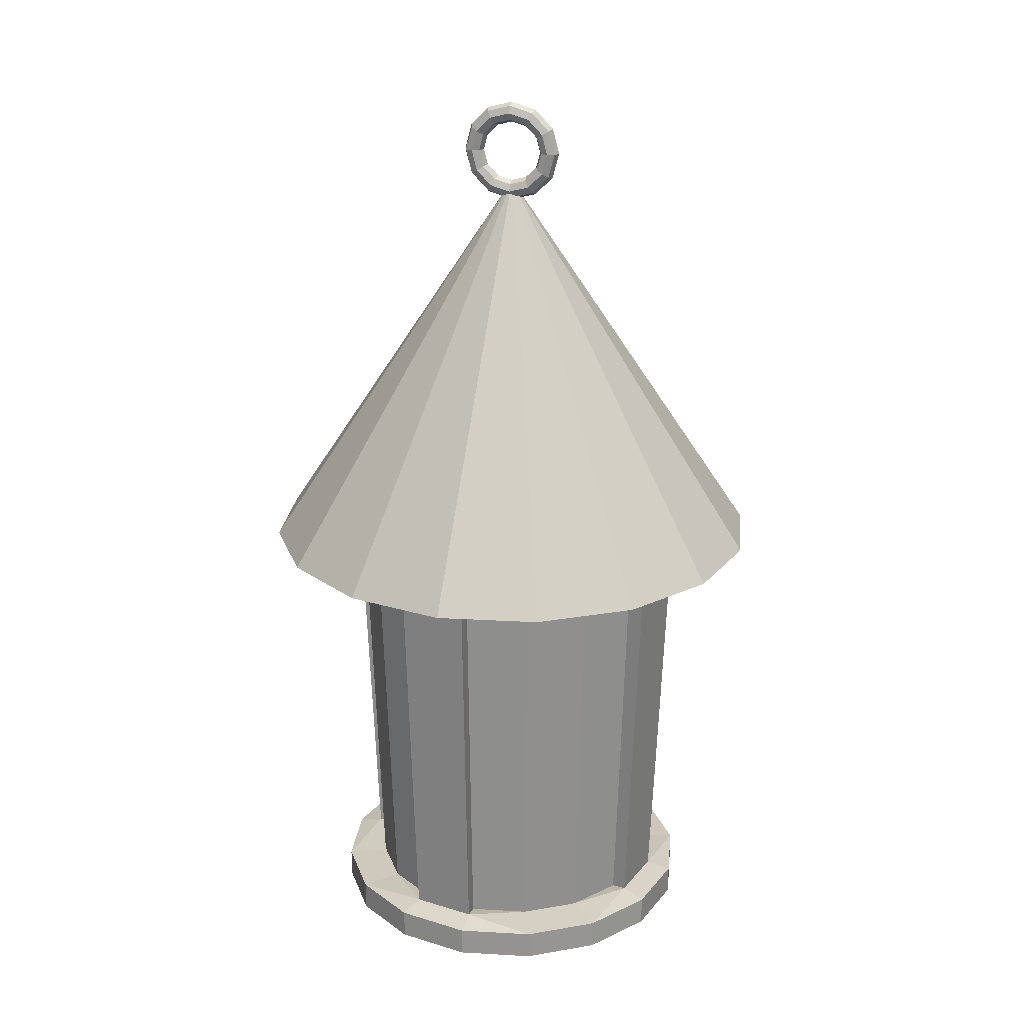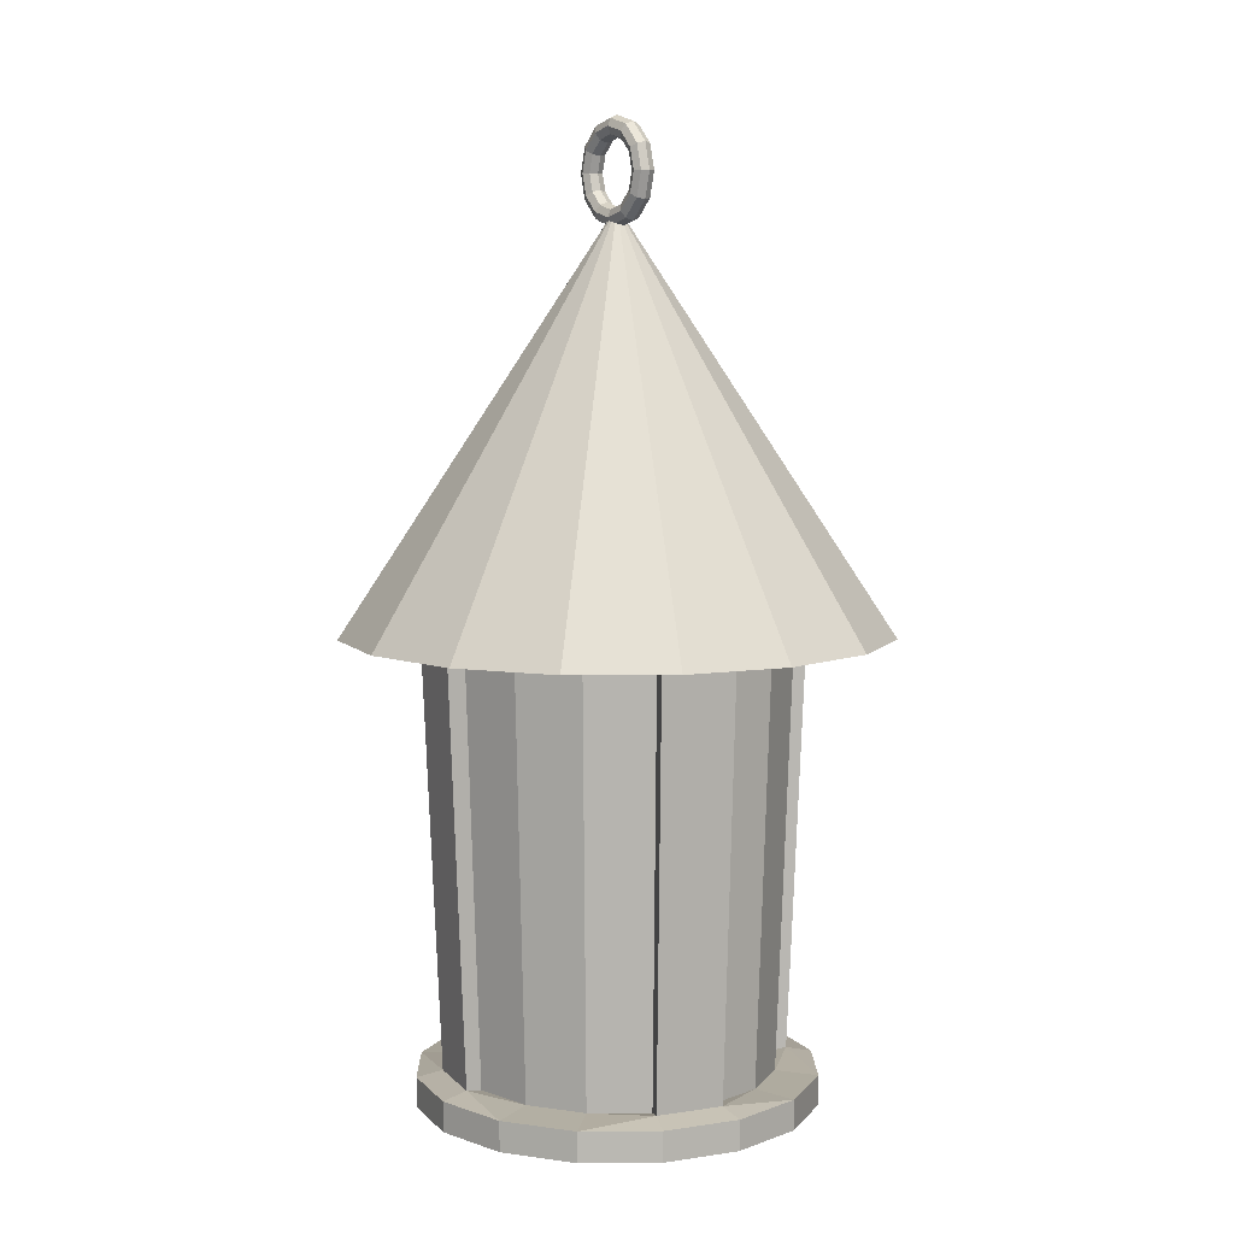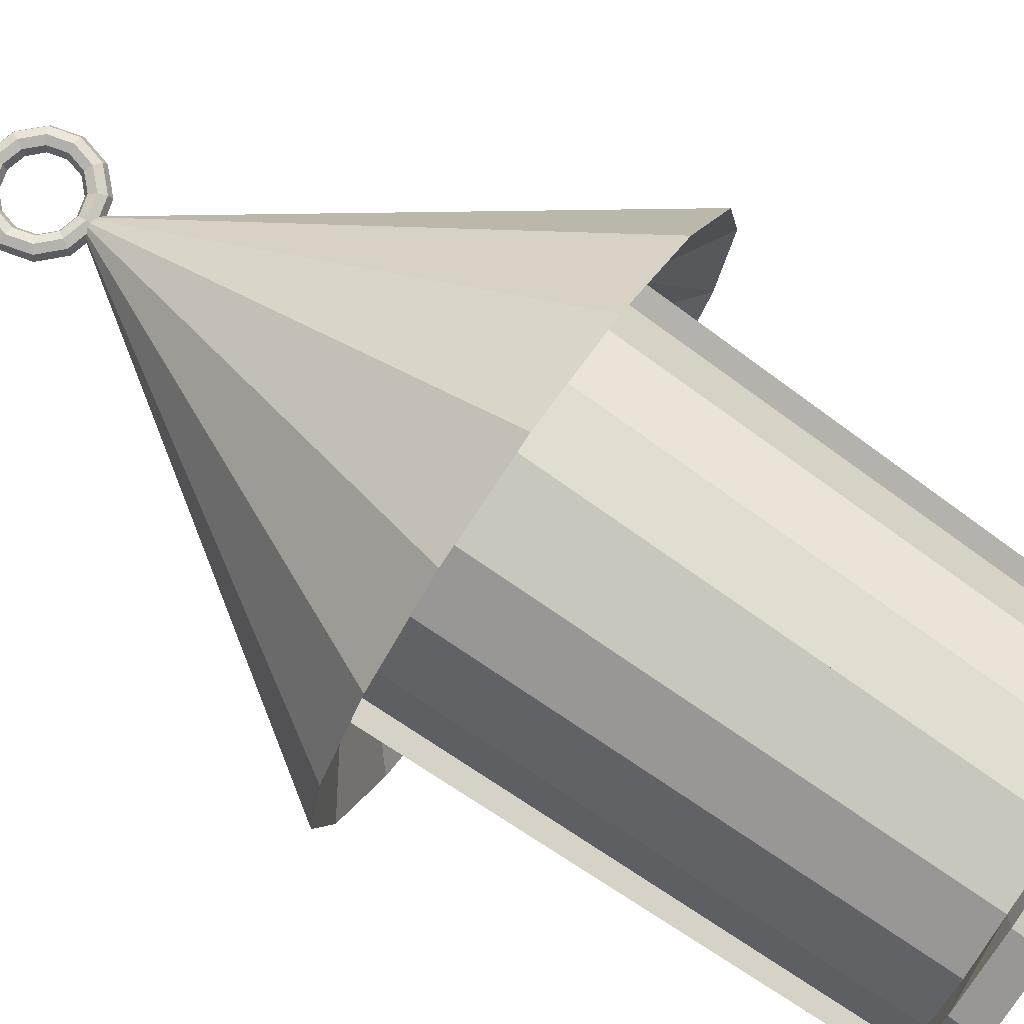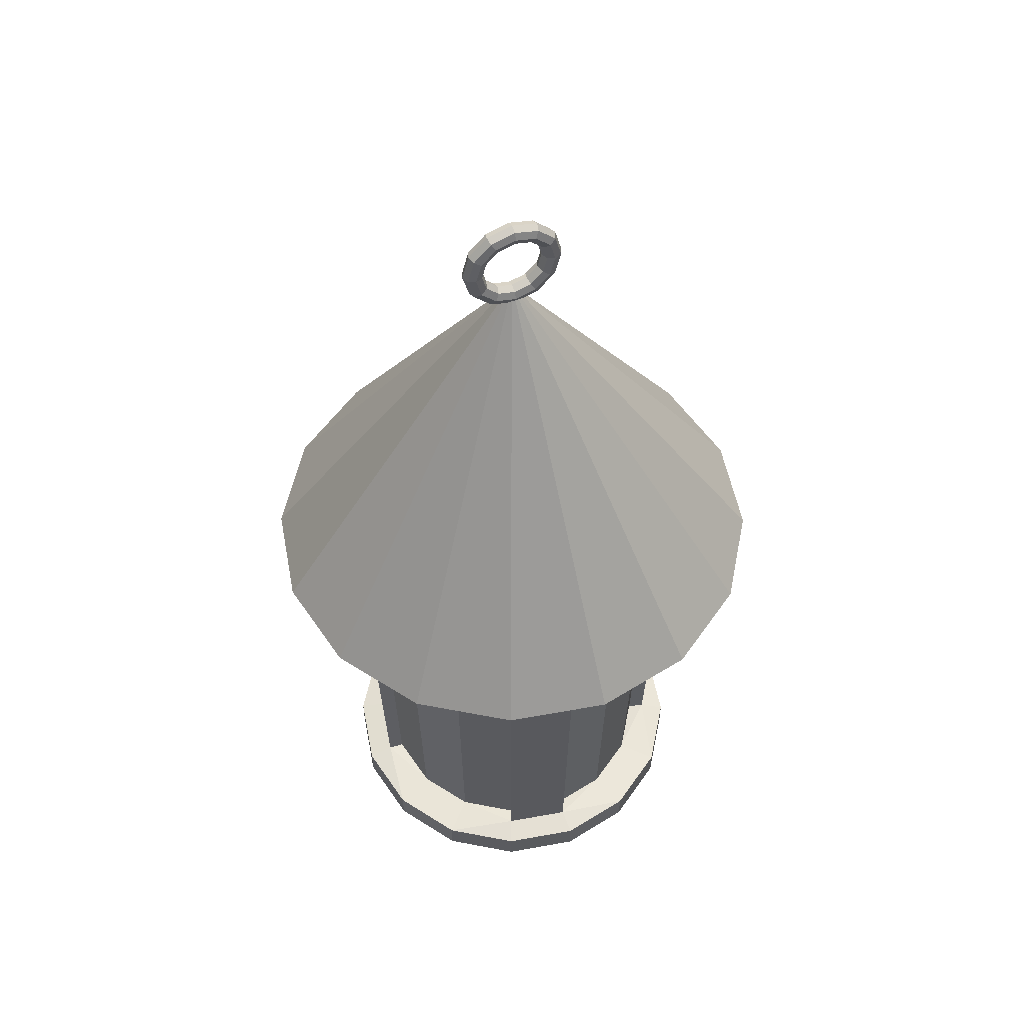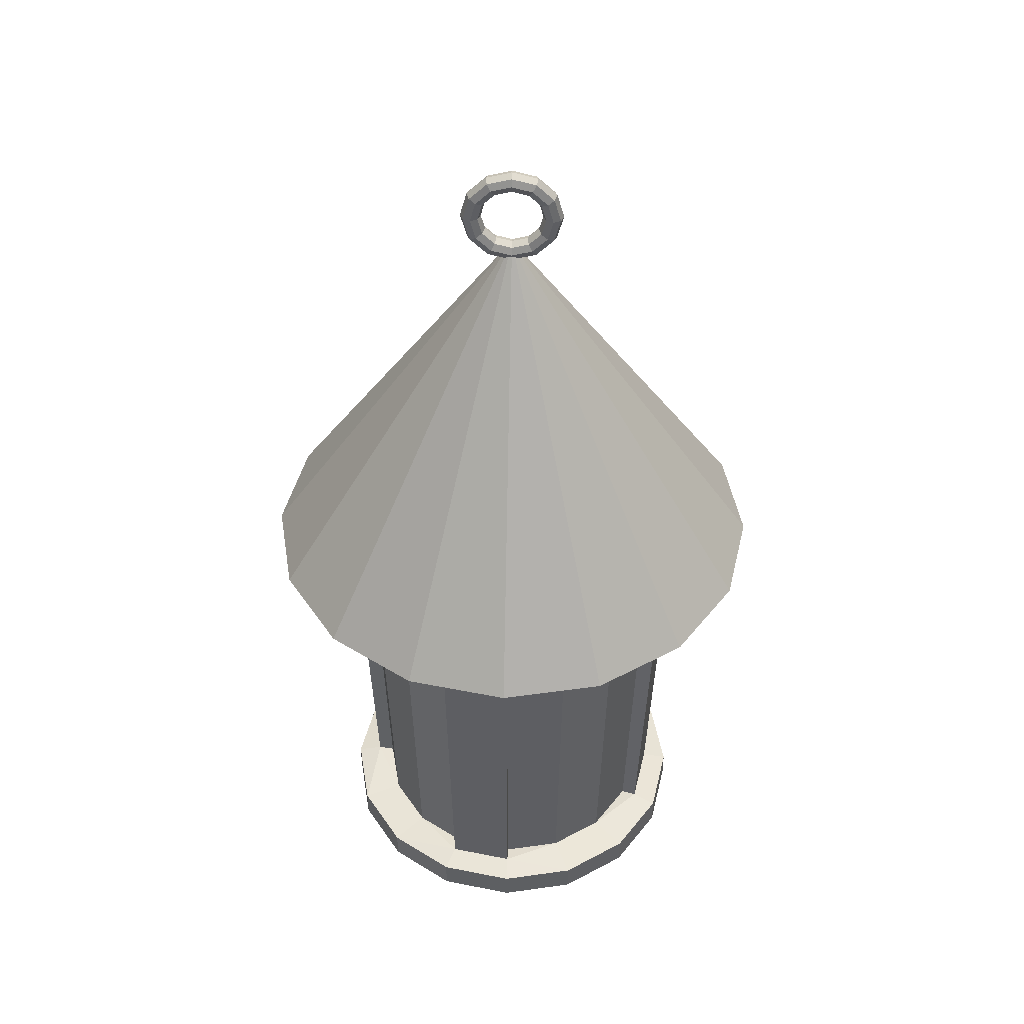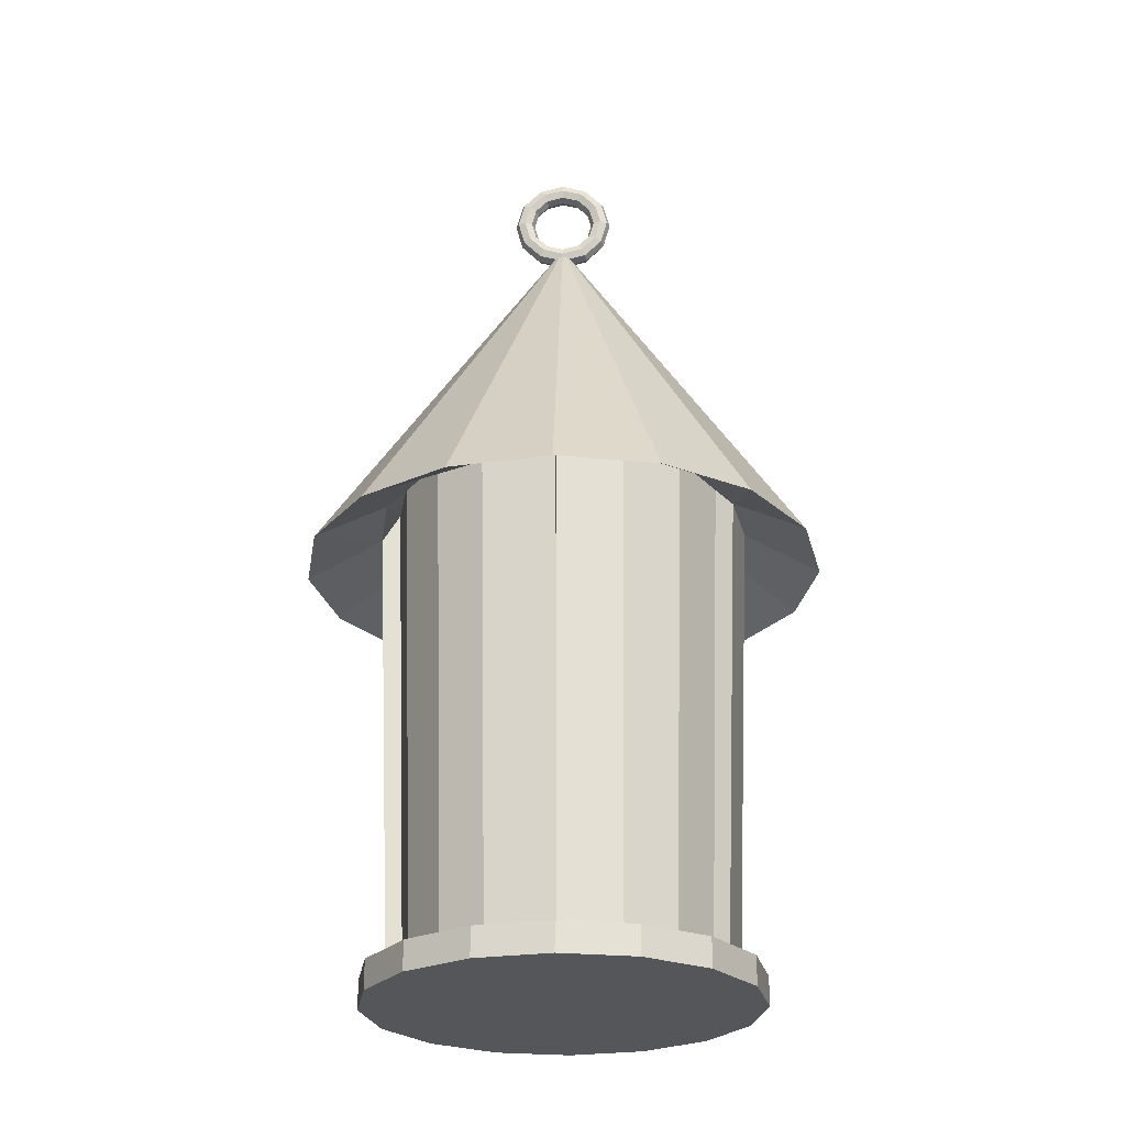
<metadata>
{"format":"obj","ext":"obj","renderer":"f3d","projection":"perspective","resolution":1024,"background":"white","views":[{"elev":22.2,"azim":-163.1,"up":"+Y"},{"elev":7.7,"azim":55.4,"up":"+Y"},{"elev":77.3,"azim":-55.2,"up":"+Z"},{"elev":54.2,"azim":157.8,"up":"+Y"},{"elev":44.6,"azim":1.9,"up":"+Y"},{"elev":-25.3,"azim":2.1,"up":"+Y"}]}
</metadata>
<code>
o Torus
v 0.126 2.589 -0
v 0.1186 2.589 0.01781
v 0.1008 2.589 0.02519
v 0.08296 2.589 0.01781
v 0.07558 2.589 -0
v 0.08296 2.589 -0.01781
v 0.1008 2.589 -0.02519
v 0.1186 2.589 -0.01781
v 0.1091 2.652 -0
v 0.1027 2.649 0.01781
v 0.08727 2.64 0.02519
v 0.07184 2.631 0.01781
v 0.06545 2.627 -0
v 0.07184 2.631 -0.01781
v 0.08727 2.64 -0.02519
v 0.1027 2.649 -0.01781
v 0.06298 2.698 -0
v 0.05929 2.692 0.01781
v 0.05038 2.677 0.02519
v 0.04148 2.661 0.01781
v 0.03779 2.655 -0
v 0.04148 2.661 -0.01781
v 0.05038 2.677 -0.02519
v 0.05929 2.692 -0.01781
v -0 2.715 -0
v -0 2.708 0.01781
v -0 2.69 0.02519
v -0 2.672 0.01781
v -0 2.665 -0
v -0 2.672 -0.01781
v -0 2.69 -0.02519
v -0 2.708 -0.01781
v -0.06298 2.698 -0
v -0.05929 2.692 0.01781
v -0.05038 2.677 0.02519
v -0.04148 2.661 0.01781
v -0.03779 2.655 -0
v -0.04148 2.661 -0.01781
v -0.05038 2.677 -0.02519
v -0.05929 2.692 -0.01781
v -0.1091 2.652 -0
v -0.1027 2.649 0.01781
v -0.08727 2.64 0.02519
v -0.07184 2.631 0.01781
v -0.06545 2.627 -0
v -0.07184 2.631 -0.01781
v -0.08727 2.64 -0.02519
v -0.1027 2.649 -0.01781
v -0.126 2.589 -0
v -0.1186 2.589 0.01781
v -0.1008 2.589 0.02519
v -0.08296 2.589 0.01781
v -0.07558 2.589 -0
v -0.08296 2.589 -0.01781
v -0.1008 2.589 -0.02519
v -0.1186 2.589 -0.01781
v -0.1091 2.526 -0
v -0.1027 2.53 0.01781
v -0.08727 2.539 0.02519
v -0.07184 2.548 0.01781
v -0.06545 2.552 -0
v -0.07184 2.548 -0.01781
v -0.08727 2.539 -0.02519
v -0.1027 2.53 -0.01781
v -0.06298 2.48 -0
v -0.05929 2.487 0.01781
v -0.05038 2.502 0.02519
v -0.04148 2.517 0.01781
v -0.03779 2.524 -0
v -0.04148 2.517 -0.01781
v -0.05038 2.502 -0.02519
v -0.05929 2.487 -0.01781
v -0 2.463 -0
v -0 2.471 0.01781
v -0 2.489 0.02519
v -0 2.506 0.01781
v -0 2.514 -0
v -0 2.506 -0.01781
v -0 2.489 -0.02519
v -0 2.471 -0.01781
v 0.06298 2.48 -0
v 0.05929 2.487 0.01781
v 0.05038 2.502 0.02519
v 0.04148 2.517 0.01781
v 0.03779 2.524 -0
v 0.04148 2.517 -0.01781
v 0.05038 2.502 -0.02519
v 0.05929 2.487 -0.01781
v 0.1091 2.526 -0
v 0.1027 2.53 0.01781
v 0.08727 2.539 0.02519
v 0.07184 2.548 0.01781
v 0.06545 2.552 -0
v 0.07184 2.548 -0.01781
v 0.08727 2.539 -0.02519
v 0.1027 2.53 -0.01781
v 0 0.5345 -0.3725
v 0 1.724 -0.4135
v 0.1425 0.5345 -0.3441
v 0.1582 1.724 -0.382
v 0.2634 0.5345 -0.2634
v 0.2924 1.724 -0.2924
v 0.3441 0.5345 -0.1425
v 0.382 1.724 -0.1582
v 0.3725 0.5345 0
v 0.4135 1.724 0
v 0.3441 0.5345 0.1425
v 0.382 1.724 0.1582
v 0.2634 0.5345 0.2634
v 0.2924 1.724 0.2924
v 0.1425 0.5345 0.3441
v 0.1582 1.724 0.382
v 0 0.5345 0.3725
v 0 1.724 0.4135
v -0.1425 0.5345 0.3441
v -0.1582 1.724 0.382
v -0.2634 0.5345 0.2634
v -0.2924 1.724 0.2924
v -0.3441 0.5345 0.1425
v -0.382 1.724 0.1582
v -0.3725 0.5345 0
v -0.4135 1.724 -0
v -0.3441 0.5345 -0.1425
v -0.382 1.724 -0.1582
v -0.2634 0.5345 -0.2634
v -0.2924 1.724 -0.2924
v -0.1425 0.5345 -0.3441
v -0.1582 1.724 -0.382
v 0 0.5279 -0.4734
v 0.1812 0.5279 -0.4374
v 0.3348 0.5279 -0.3348
v 0.4374 0.5279 -0.1812
v 0.4734 0.5279 0
v 0.4374 0.5279 0.1812
v 0.3348 0.5279 0.3348
v 0.1812 0.5279 0.4374
v 0 0.5279 0.4734
v -0.1812 0.5279 0.4374
v -0.3348 0.5279 0.3348
v -0.4374 0.5279 0.1812
v -0.4734 0.5279 0
v -0.4374 0.5279 -0.1812
v -0.3348 0.5279 -0.3348
v -0.1812 0.5279 -0.4374
v 0 0.4566 -0.4734
v 0.1812 0.4566 -0.4374
v 0.3348 0.4566 -0.3348
v 0.4374 0.4566 -0.1812
v 0.4734 0.4566 0
v 0.4374 0.4566 0.1812
v 0.3348 0.4566 0.3348
v 0.1812 0.4566 0.4374
v 0 0.4566 0.4734
v -0.1812 0.4566 0.4374
v -0.3348 0.4566 0.3348
v -0.4374 0.4566 0.1812
v -0.4734 0.4566 0
v -0.4374 0.4566 -0.1812
v -0.3348 0.4566 -0.3348
v -0.1812 0.4566 -0.4374
v 0 0.541 -0.4116
v 0.1575 0.541 -0.3803
v 0.175 1.655 -0.4224
v 0 1.655 -0.4572
v 0.4572 1.655 0
v 0.4116 0.541 0
v 0.3803 0.541 0.1575
v 0.4224 1.655 0.175
v 0 1.655 0.4572
v 0 0.541 0.4116
v -0.1575 0.541 0.3803
v -0.175 1.655 0.4224
v -0.4572 1.655 -0
v -0.4116 0.541 0
v -0.3803 0.541 -0.1575
v -0.4224 1.655 -0.175
v 0 1.551 -0.6401
v 0.245 1.551 -0.5914
v 0.4526 1.551 -0.4526
v 0.5914 1.551 -0.245
v 0.6401 1.551 0
v 0.5914 1.551 0.245
v 0.4526 1.551 0.4526
v 0.245 1.551 0.5914
v 0 1.551 0.6401
v -0.245 1.551 0.5914
v -0.4526 1.551 0.4526
v 0 2.514 -0
v -0.5914 1.551 0.245
v -0.6401 1.551 -0
v -0.5914 1.551 -0.245
v -0.4526 1.551 -0.4526
v -0.245 1.551 -0.5914
v 0.3269 1.662 0.3269
v -0.3269 1.662 0.3269
v 0.3269 1.662 -0.3269
v 0.4271 1.662 -0.1769
v 0.1769 1.662 0.4271
v -0.3269 1.662 -0.3269
v -0.4271 1.662 0.1769
v -0.1769 1.662 -0.4271
f 9 2 1
f 2 11 3
f 11 4 3
f 12 5 4
f 13 6 5
f 6 15 7
f 15 8 7
f 16 1 8
f 9 18 10
f 18 11 10
f 11 20 12
f 20 13 12
f 13 22 14
f 22 15 14
f 15 24 16
f 24 9 16
f 17 26 18
f 26 19 18
f 19 28 20
f 28 21 20
f 21 30 22
f 22 31 23
f 23 32 24
f 32 17 24
f 33 26 25
f 26 35 27
f 35 28 27
f 28 37 29
f 37 30 29
f 30 39 31
f 39 32 31
f 32 33 25
f 41 34 33
f 34 43 35
f 43 36 35
f 36 45 37
f 37 46 38
f 38 47 39
f 47 40 39
f 40 41 33
f 41 50 42
f 50 43 42
f 43 52 44
f 52 45 44
f 45 54 46
f 46 55 47
f 47 56 48
f 56 41 48
f 57 50 49
f 50 59 51
f 51 60 52
f 60 53 52
f 53 62 54
f 62 55 54
f 63 56 55
f 56 57 49
f 65 58 57
f 58 67 59
f 59 68 60
f 60 69 61
f 69 62 61
f 62 71 63
f 71 64 63
f 64 65 57
f 65 74 66
f 66 75 67
f 75 68 67
f 76 69 68
f 69 78 70
f 70 79 71
f 79 72 71
f 80 65 72
f 81 74 73
f 82 75 74
f 75 84 76
f 84 77 76
f 85 78 77
f 86 79 78
f 79 88 80
f 80 81 73
f 81 90 82
f 82 91 83
f 91 84 83
f 92 85 84
f 93 86 85
f 86 95 87
f 95 88 87
f 96 81 88
f 89 2 90
f 90 3 91
f 3 92 91
f 92 5 93
f 5 94 93
f 94 7 95
f 7 96 95
f 8 89 96
f 100 101 99
f 102 103 101
f 103 106 105
f 108 109 107
f 110 111 109
f 112 113 111
f 116 117 115
f 118 119 117
f 120 121 119
f 123 176 124
f 124 125 123
f 126 127 125
f 128 97 127
f 162 99 101
f 133 148 132
f 135 111 136
f 161 130 129
f 103 166 132
f 139 138 171
f 143 127 144
f 131 103 132
f 170 138 137
f 119 174 140
f 127 161 144
f 167 107 109
f 139 119 140
f 167 133 166
f 175 123 125
f 158 160 152
f 141 156 140
f 134 149 133
f 142 157 141
f 135 150 134
f 143 158 142
f 136 151 135
f 144 159 143
f 137 152 136
f 130 145 129
f 129 160 144
f 138 153 137
f 131 146 130
f 139 154 138
f 132 147 131
f 140 155 139
f 164 162 161
f 165 167 166
f 107 168 108
f 113 169 170
f 97 164 161
f 99 163 100
f 105 165 166
f 115 172 116
f 174 176 175
f 169 171 170
f 141 175 142
f 121 173 174
f 111 170 136
f 177 188 178
f 178 188 179
f 179 188 180
f 180 188 181
f 181 188 182
f 182 188 183
f 183 188 184
f 184 188 185
f 185 188 186
f 186 188 187
f 187 188 189
f 189 188 190
f 190 188 191
f 191 188 192
f 192 188 193
f 193 188 177
f 194 108 168
f 195 116 172
f 197 102 196
f 198 110 194
f 199 124 176
f 197 106 104
f 195 120 118
f 198 114 112
f 201 126 199
f 201 98 128
f 200 122 120
f 196 100 163
f 179 163 178
f 186 169 185
f 189 173 200
f 182 165 181
f 193 164 201
f 193 199 192
f 184 169 198
f 178 164 177
f 189 195 187
f 180 165 197
f 192 176 191
f 184 194 183
f 180 196 179
f 187 172 186
f 191 173 190
f 183 168 182
f 9 10 2
f 2 10 11
f 11 12 4
f 12 13 5
f 13 14 6
f 6 14 15
f 15 16 8
f 16 9 1
f 9 17 18
f 18 19 11
f 11 19 20
f 20 21 13
f 13 21 22
f 22 23 15
f 15 23 24
f 24 17 9
f 17 25 26
f 26 27 19
f 19 27 28
f 28 29 21
f 21 29 30
f 22 30 31
f 23 31 32
f 32 25 17
f 33 34 26
f 26 34 35
f 35 36 28
f 28 36 37
f 37 38 30
f 30 38 39
f 39 40 32
f 32 40 33
f 41 42 34
f 34 42 43
f 43 44 36
f 36 44 45
f 37 45 46
f 38 46 47
f 47 48 40
f 40 48 41
f 41 49 50
f 50 51 43
f 43 51 52
f 52 53 45
f 45 53 54
f 46 54 55
f 47 55 56
f 56 49 41
f 57 58 50
f 50 58 59
f 51 59 60
f 60 61 53
f 53 61 62
f 62 63 55
f 63 64 56
f 56 64 57
f 65 66 58
f 58 66 67
f 59 67 68
f 60 68 69
f 69 70 62
f 62 70 71
f 71 72 64
f 64 72 65
f 65 73 74
f 66 74 75
f 75 76 68
f 76 77 69
f 69 77 78
f 70 78 79
f 79 80 72
f 80 73 65
f 81 82 74
f 82 83 75
f 75 83 84
f 84 85 77
f 85 86 78
f 86 87 79
f 79 87 88
f 80 88 81
f 81 89 90
f 82 90 91
f 91 92 84
f 92 93 85
f 93 94 86
f 86 94 95
f 95 96 88
f 96 89 81
f 89 1 2
f 90 2 3
f 3 4 92
f 92 4 5
f 5 6 94
f 94 6 7
f 7 8 96
f 8 1 89
f 100 102 101
f 102 104 103
f 103 104 106
f 108 110 109
f 110 112 111
f 112 114 113
f 116 118 117
f 118 120 119
f 120 122 121
f 123 175 176
f 124 126 125
f 126 128 127
f 128 98 97
f 101 131 162
f 131 130 162
f 133 149 148
f 135 109 111
f 161 162 130
f 105 166 103
f 166 133 132
f 171 115 117
f 117 139 171
f 143 125 127
f 131 101 103
f 170 171 138
f 121 174 119
f 174 141 140
f 97 161 127
f 161 129 144
f 109 135 167
f 135 134 167
f 139 117 119
f 167 134 133
f 125 143 175
f 143 142 175
f 160 145 146
f 146 147 148
f 148 149 150
f 150 151 152
f 152 153 154
f 154 155 156
f 156 157 158
f 158 159 160
f 160 146 152
f 146 148 152
f 148 150 152
f 152 154 156
f 156 158 152
f 141 157 156
f 134 150 149
f 142 158 157
f 135 151 150
f 143 159 158
f 136 152 151
f 144 160 159
f 137 153 152
f 130 146 145
f 129 145 160
f 138 154 153
f 131 147 146
f 139 155 154
f 132 148 147
f 140 156 155
f 164 163 162
f 165 168 167
f 107 167 168
f 113 114 169
f 97 98 164
f 99 162 163
f 105 106 165
f 115 171 172
f 174 173 176
f 169 172 171
f 141 174 175
f 121 122 173
f 113 170 111
f 170 137 136
f 194 110 108
f 195 118 116
f 197 104 102
f 198 112 110
f 199 126 124
f 197 165 106
f 195 200 120
f 198 169 114
f 201 128 126
f 201 164 98
f 200 173 122
f 196 102 100
f 179 196 163
f 186 172 169
f 189 190 173
f 182 168 165
f 193 177 164
f 193 201 199
f 184 185 169
f 178 163 164
f 189 200 195
f 180 181 165
f 192 199 176
f 184 198 194
f 180 197 196
f 187 195 172
f 191 176 173
f 183 194 168

</code>
